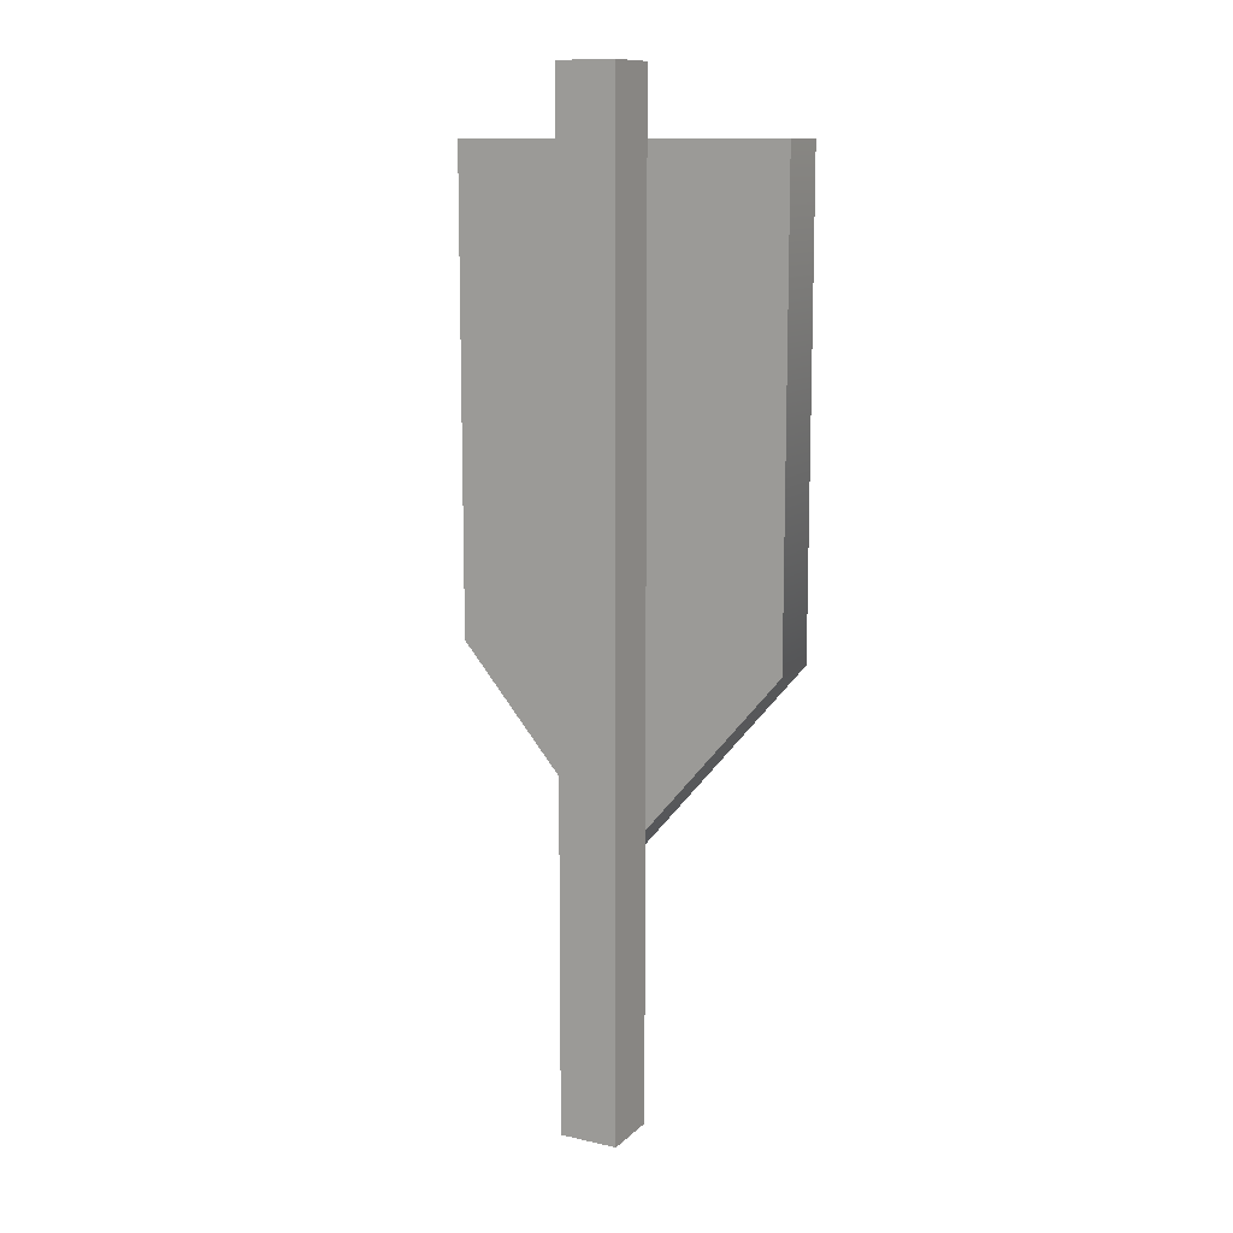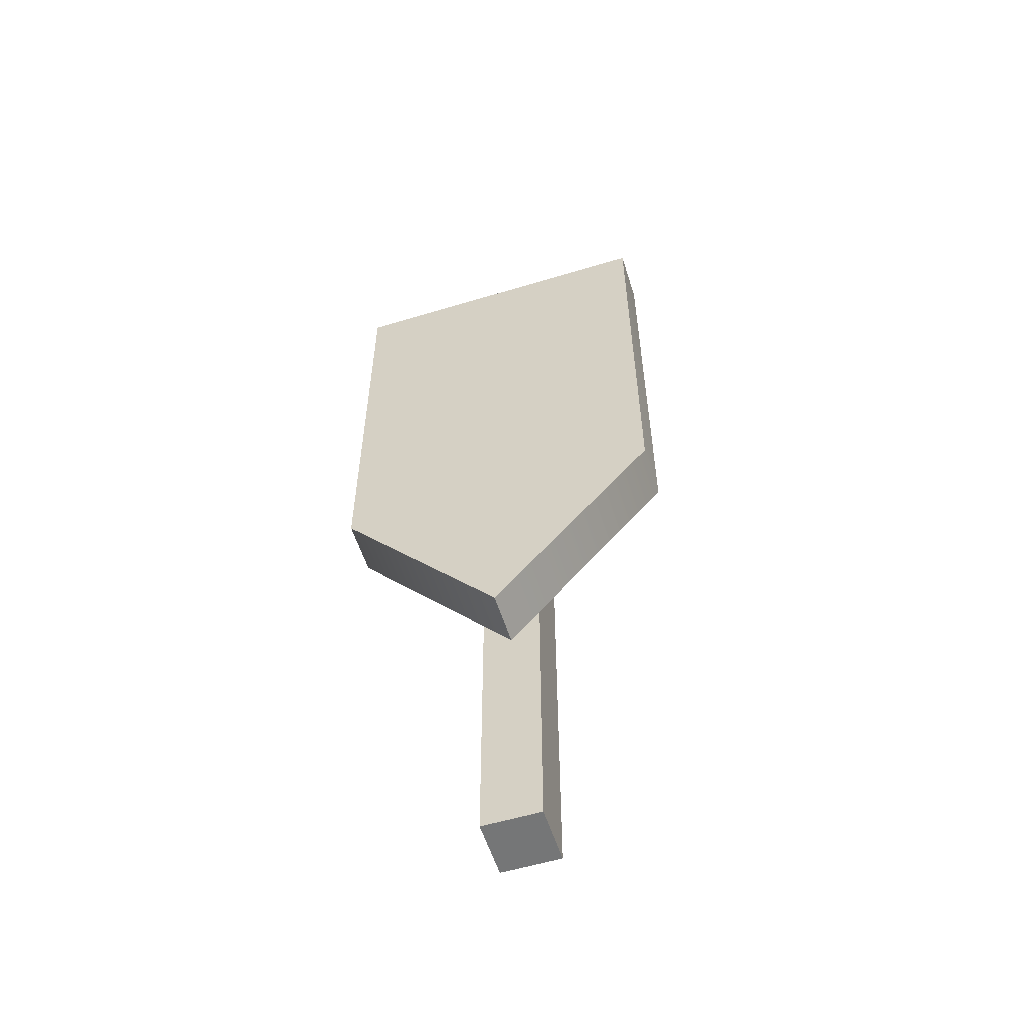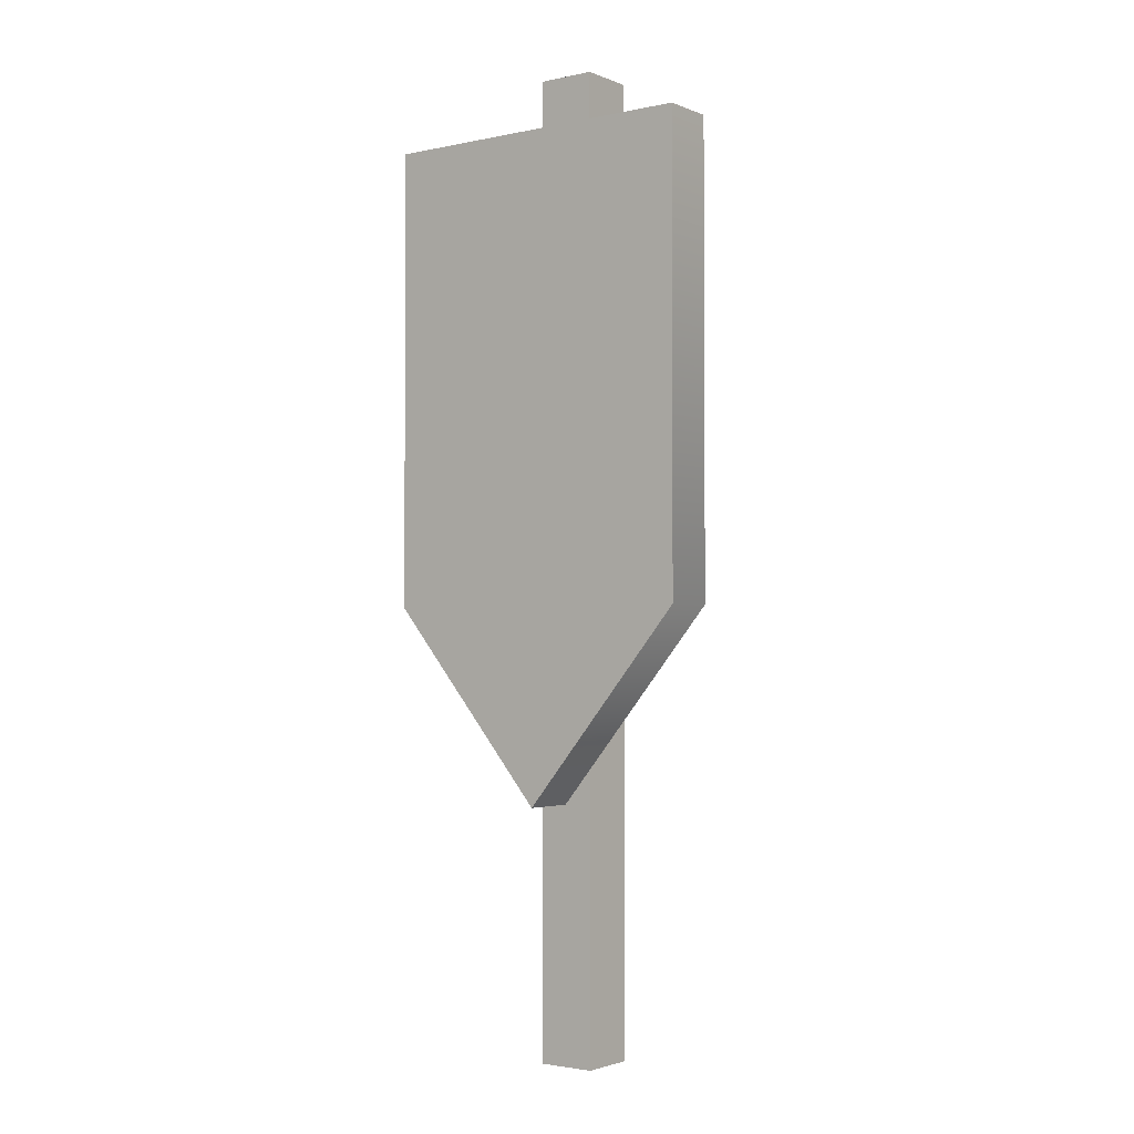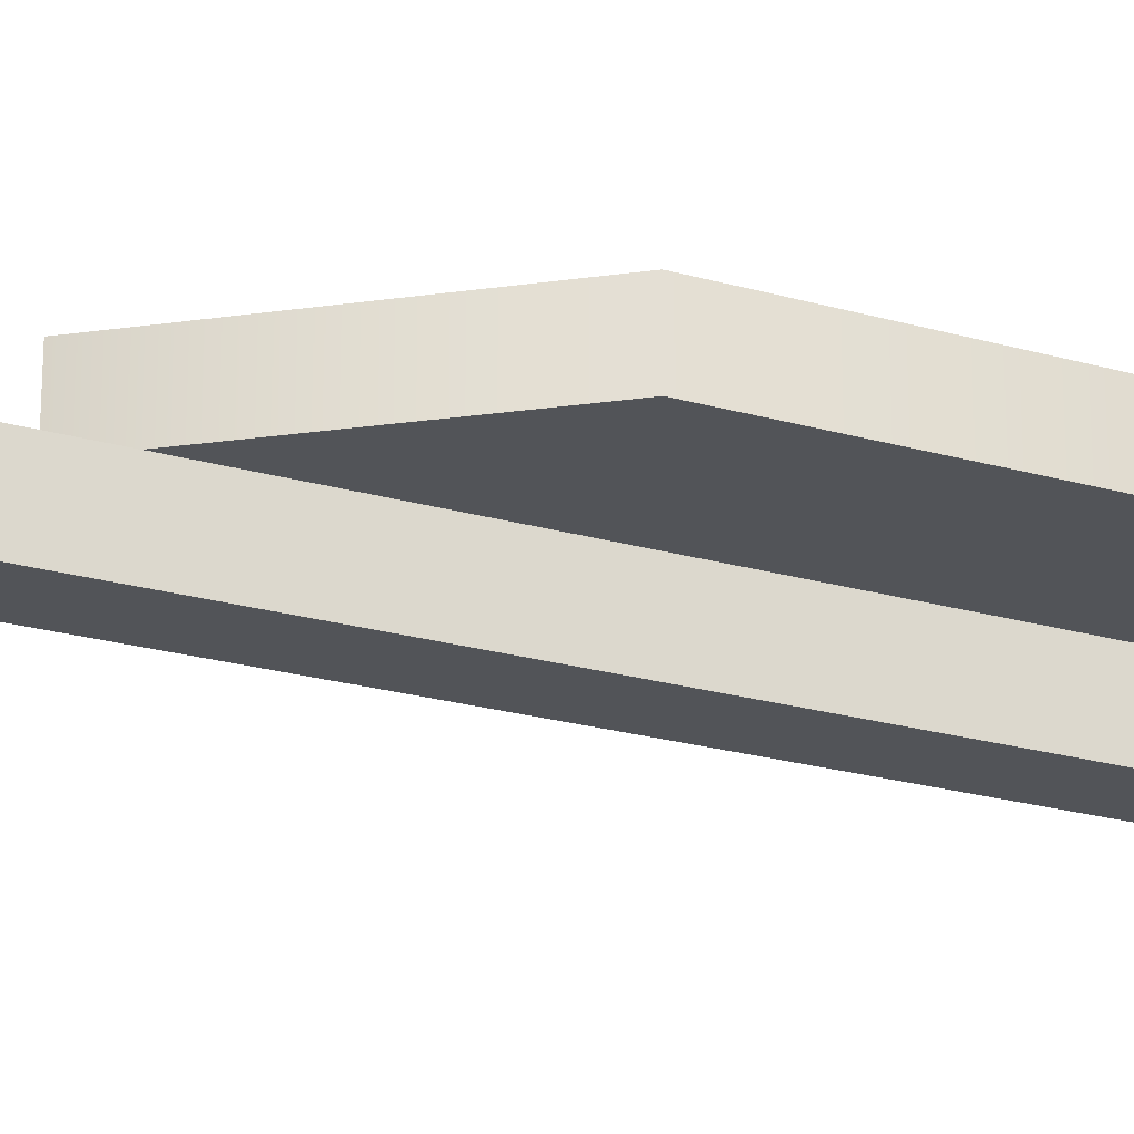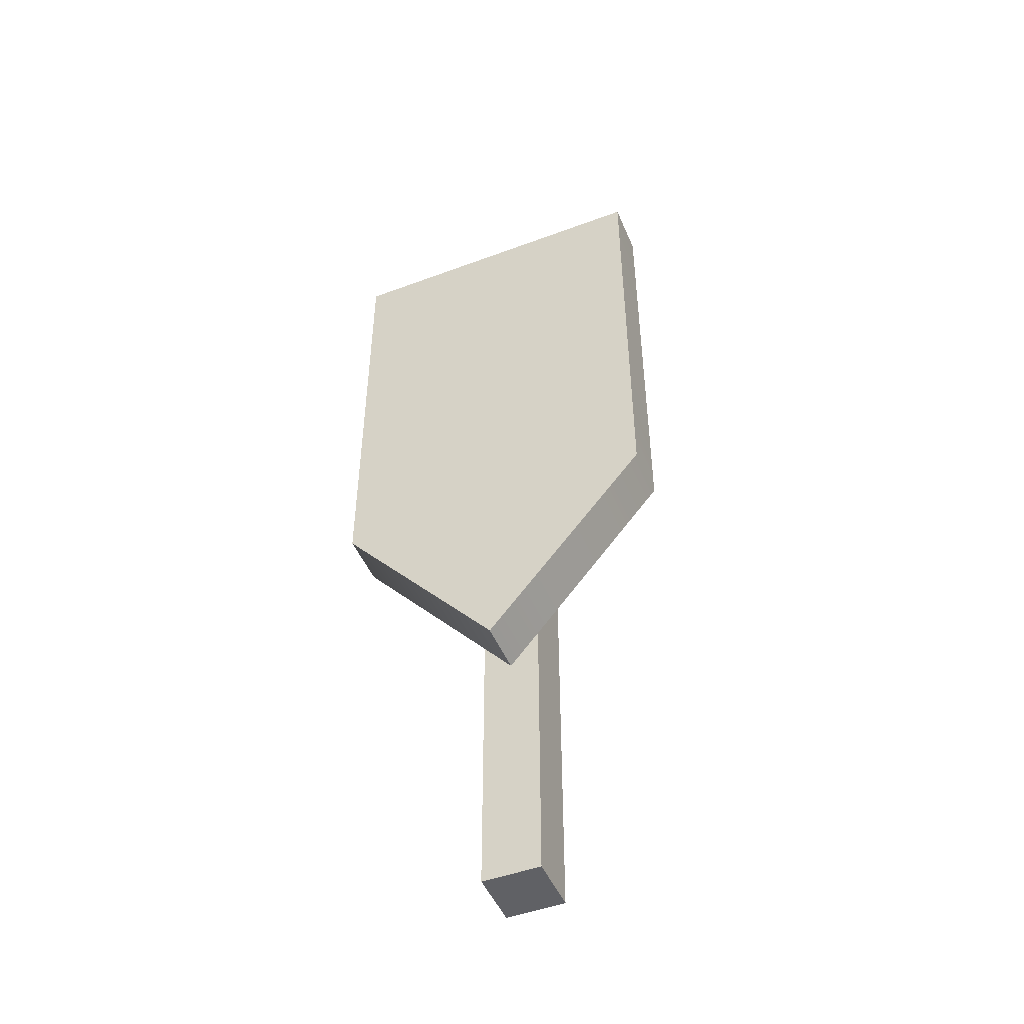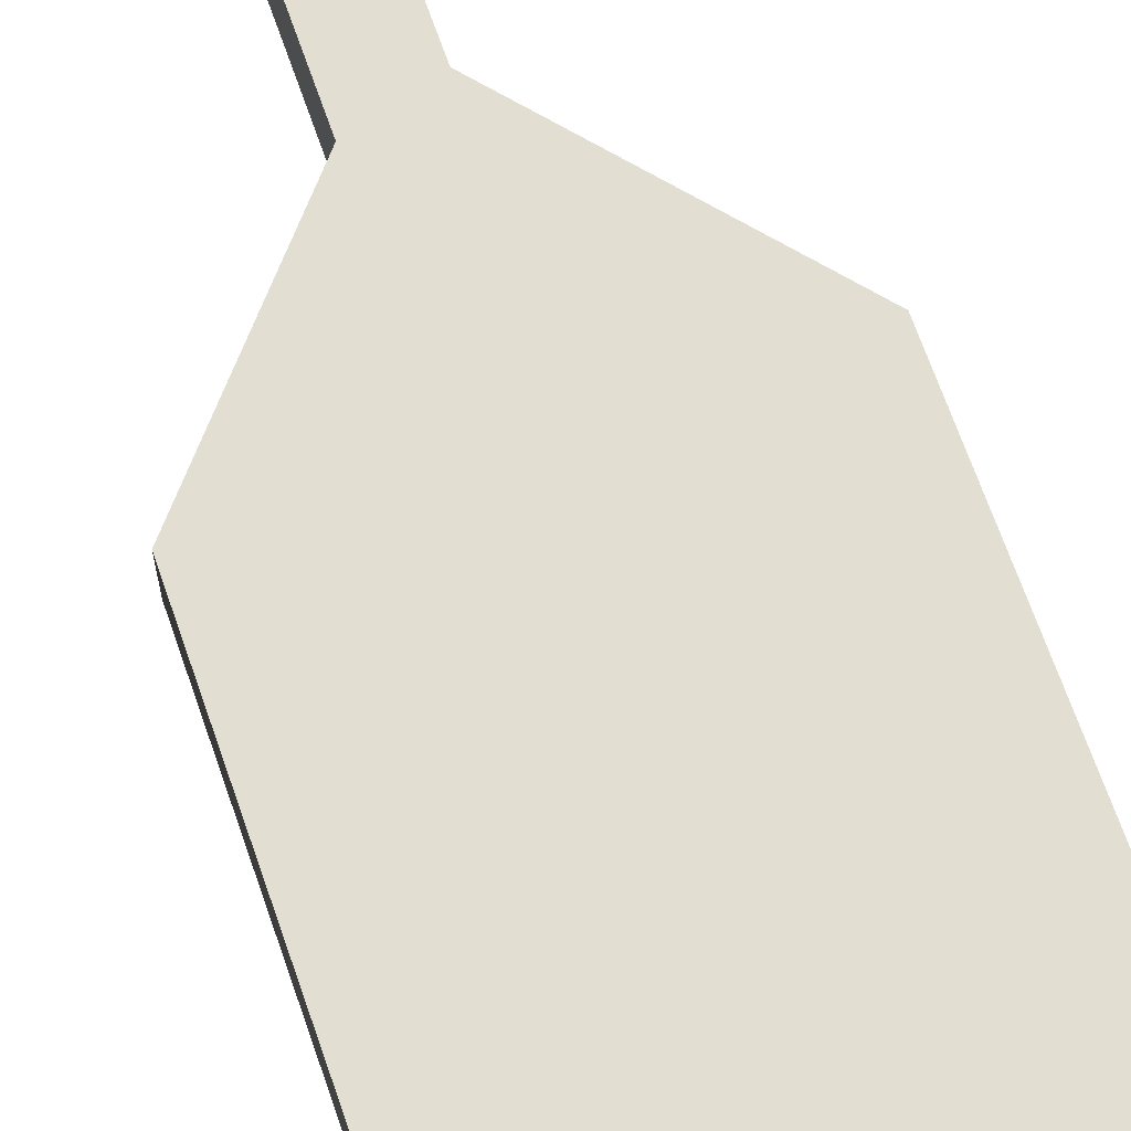
<metadata>
{"format":"obj","ext":"obj","renderer":"f3d","projection":"perspective","resolution":1024,"background":"white","views":[{"elev":11.9,"azim":-152.2,"up":"+Y"},{"elev":-56.7,"azim":17.5,"up":"+Y"},{"elev":-2.4,"azim":36.8,"up":"+Y"},{"elev":-22.8,"azim":63.7,"up":"+Z"},{"elev":-48.4,"azim":22.6,"up":"+Y"},{"elev":67.6,"azim":160.9,"up":"+Z"}]}
</metadata>
<code>
o banner_red_accent
v -0.01489 0 -0.01489
v -0.01489 0.5 -0.01489
v 0.01489 0 -0.01489
v 0.01489 0.5 -0.01489
v -0.01489 -0 0.01489
v -0.01489 0.5 0.01489
v 0.01489 -0 0.01489
v 0.01489 0.5 0.01489
v 0.08355 0.2299 0.01524
v 0.08355 0.4669 0.01524
v 0 0.2454 0.04297
v 0.04644 0.4214 0.04297
v -0.04644 0.2463 0.04297
v -0.04644 0.4214 0.04297
v 0 0.4214 0.04297
v 0.04644 0.2463 0.04297
v 0 0.1889 0.04297
v 0.08355 0.4669 0.04297
v -0.08355 0.2299 0.04297
v -0.08355 0.4669 0.04297
v 0 0.4669 0.04297
v 0.08355 0.2299 0.04297
v 0 0.1306 0.04297
v 0 0.1306 0.01524
v -0.08355 0.4669 0.01524
v -0.08355 0.2299 0.01524
f 1 2 4 3
f 3 4 8 7
f 7 8 6 5
f 5 6 2 1
f 8 4 2 6
f 1 3 7 5
f 18 21 15 12
f 21 20 14 15
f 12 16 22 18
f 17 11 13
f 14 20 19 13
f 11 15 14 13
f 16 12 15 11
f 17 13 19 23
f 17 16 11
f 16 17 23 22
f 9 26 25 10
f 22 9 10 18
f 23 24 9 22
f 20 25 26 19
f 26 9 24
f 19 26 24 23
f 21 25 20
f 10 25 21
f 18 10 21

</code>
